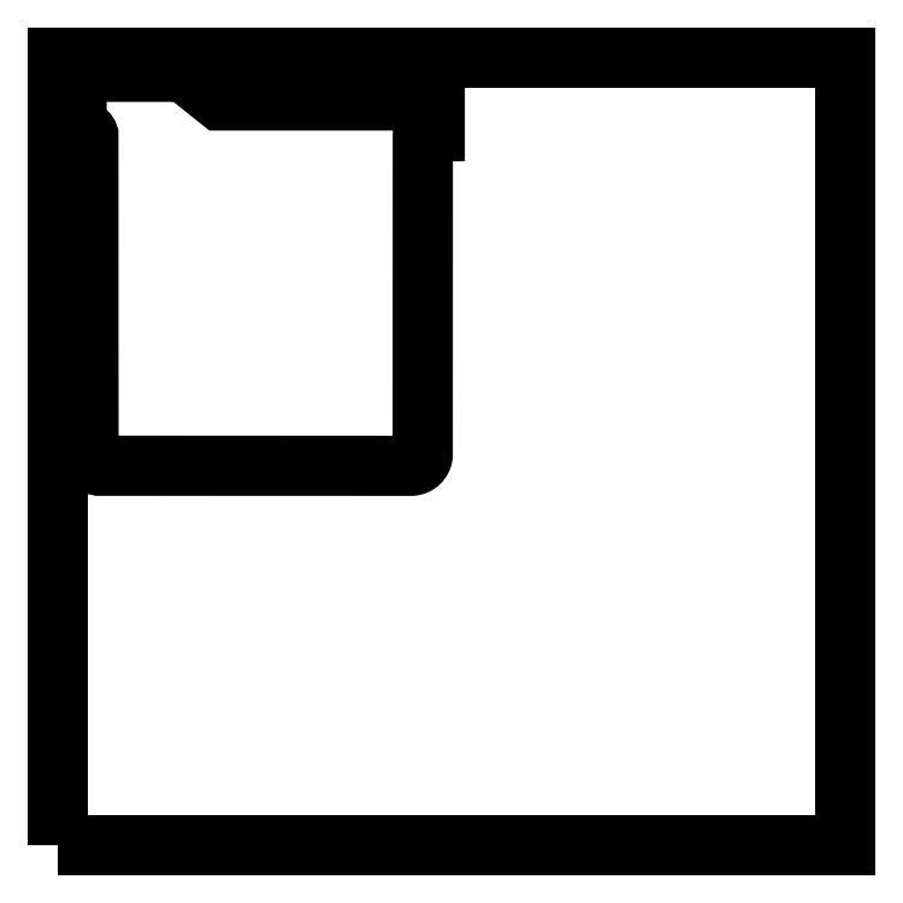
<metadata>
{"format":"dxf","ext":"dxf","renderer":"ezdxf+matplotlib","layout":"modelspace","background":"white","min_lineweight":24,"dpi":150}
</metadata>
<code>
0
SECTION
2
ENTITIES
0
POLYLINE
8
CORTE_LASER
66
     1
10
0
20
0
30
0
70
     1
0
VERTEX
8
CORTE_LASER
10
3758
20
1724
30
0
0
VERTEX
8
CORTE_LASER
10
3773
20
1712
30
0
0
VERTEX
8
CORTE_LASER
10
3863
20
1712
30
0
0
VERTEX
8
CORTE_LASER
10
3863
20
1699
30
0
0
VERTEX
8
CORTE_LASER
10
3860
20
1699
30
0
0
VERTEX
8
CORTE_LASER
10
3860
20
1699
30
0
0
VERTEX
8
CORTE_LASER
10
3860
20
1699
30
0
0
VERTEX
8
CORTE_LASER
10
3860
20
1699
30
0
0
VERTEX
8
CORTE_LASER
10
3860
20
1699
30
0
0
VERTEX
8
CORTE_LASER
10
3860
20
1699
30
0
0
VERTEX
8
CORTE_LASER
10
3860
20
1699
30
0
0
VERTEX
8
CORTE_LASER
10
3860
20
1699
30
0
0
VERTEX
8
CORTE_LASER
10
3860
20
1699
30
0
0
VERTEX
8
CORTE_LASER
10
3860
20
1699
30
0
0
VERTEX
8
CORTE_LASER
10
3860
20
1699
30
0
0
VERTEX
8
CORTE_LASER
10
3859
20
1699
30
0
0
VERTEX
8
CORTE_LASER
10
3859
20
1699
30
0
0
VERTEX
8
CORTE_LASER
10
3859
20
1699
30
0
0
VERTEX
8
CORTE_LASER
10
3859
20
1699
30
0
0
VERTEX
8
CORTE_LASER
10
3859
20
1699
30
0
0
VERTEX
8
CORTE_LASER
10
3859
20
1699
30
0
0
VERTEX
8
CORTE_LASER
10
3859
20
1699
30
0
0
VERTEX
8
CORTE_LASER
10
3859
20
1699
30
0
0
VERTEX
8
CORTE_LASER
10
3859
20
1699
30
0
0
VERTEX
8
CORTE_LASER
10
3859
20
1699
30
0
0
VERTEX
8
CORTE_LASER
10
3859
20
1699
30
0
0
VERTEX
8
CORTE_LASER
10
3859
20
1699
30
0
0
VERTEX
8
CORTE_LASER
10
3859
20
1699
30
0
0
VERTEX
8
CORTE_LASER
10
3859
20
1699
30
0
0
VERTEX
8
CORTE_LASER
10
3859
20
1699
30
0
0
VERTEX
8
CORTE_LASER
10
3859
20
1699
30
0
0
VERTEX
8
CORTE_LASER
10
3859
20
1699
30
0
0
VERTEX
8
CORTE_LASER
10
3859
20
1699
30
0
0
VERTEX
8
CORTE_LASER
10
3859
20
1699
30
0
0
VERTEX
8
CORTE_LASER
10
3859
20
1698
30
0
0
VERTEX
8
CORTE_LASER
10
3859
20
1698
30
0
0
VERTEX
8
CORTE_LASER
10
3859
20
1698
30
0
0
VERTEX
8
CORTE_LASER
10
3859
20
1698
30
0
0
VERTEX
8
CORTE_LASER
10
3859
20
1698
30
0
0
VERTEX
8
CORTE_LASER
10
3858
20
1698
30
0
0
VERTEX
8
CORTE_LASER
10
3858
20
1698
30
0
0
VERTEX
8
CORTE_LASER
10
3858
20
1698
30
0
0
VERTEX
8
CORTE_LASER
10
3858
20
1698
30
0
0
VERTEX
8
CORTE_LASER
10
3858
20
1698
30
0
0
VERTEX
8
CORTE_LASER
10
3858
20
1698
30
0
0
VERTEX
8
CORTE_LASER
10
3858
20
1698
30
0
0
VERTEX
8
CORTE_LASER
10
3858
20
1698
30
0
0
VERTEX
8
CORTE_LASER
10
3858
20
1698
30
0
0
VERTEX
8
CORTE_LASER
10
3858
20
1698
30
0
0
VERTEX
8
CORTE_LASER
10
3858
20
1698
30
0
0
VERTEX
8
CORTE_LASER
10
3858
20
1698
30
0
0
VERTEX
8
CORTE_LASER
10
3858
20
1698
30
0
0
VERTEX
8
CORTE_LASER
10
3858
20
1698
30
0
0
VERTEX
8
CORTE_LASER
10
3858
20
1698
30
0
0
VERTEX
8
CORTE_LASER
10
3858
20
1698
30
0
0
VERTEX
8
CORTE_LASER
10
3858
20
1698
30
0
0
VERTEX
8
CORTE_LASER
10
3858
20
1698
30
0
0
VERTEX
8
CORTE_LASER
10
3858
20
1698
30
0
0
VERTEX
8
CORTE_LASER
10
3858
20
1697
30
0
0
VERTEX
8
CORTE_LASER
10
3858
20
1697
30
0
0
VERTEX
8
CORTE_LASER
10
3858
20
1697
30
0
0
VERTEX
8
CORTE_LASER
10
3858
20
1697
30
0
0
VERTEX
8
CORTE_LASER
10
3858
20
1697
30
0
0
VERTEX
8
CORTE_LASER
10
3858
20
1697
30
0
0
VERTEX
8
CORTE_LASER
10
3858
20
1697
30
0
0
VERTEX
8
CORTE_LASER
10
3858
20
1697
30
0
0
VERTEX
8
CORTE_LASER
10
3858
20
1697
30
0
0
VERTEX
8
CORTE_LASER
10
3858
20
1697
30
0
0
VERTEX
8
CORTE_LASER
10
3858
20
1697
30
0
0
VERTEX
8
CORTE_LASER
10
3858
20
1564
30
0
0
VERTEX
8
CORTE_LASER
10
3858
20
1564
30
0
0
VERTEX
8
CORTE_LASER
10
3858
20
1564
30
0
0
VERTEX
8
CORTE_LASER
10
3858
20
1564
30
0
0
VERTEX
8
CORTE_LASER
10
3858
20
1564
30
0
0
VERTEX
8
CORTE_LASER
10
3858
20
1563
30
0
0
VERTEX
8
CORTE_LASER
10
3858
20
1563
30
0
0
VERTEX
8
CORTE_LASER
10
3858
20
1563
30
0
0
VERTEX
8
CORTE_LASER
10
3858
20
1563
30
0
0
VERTEX
8
CORTE_LASER
10
3858
20
1563
30
0
0
VERTEX
8
CORTE_LASER
10
3858
20
1563
30
0
0
VERTEX
8
CORTE_LASER
10
3858
20
1563
30
0
0
VERTEX
8
CORTE_LASER
10
3858
20
1563
30
0
0
VERTEX
8
CORTE_LASER
10
3858
20
1563
30
0
0
VERTEX
8
CORTE_LASER
10
3858
20
1562
30
0
0
VERTEX
8
CORTE_LASER
10
3858
20
1562
30
0
0
VERTEX
8
CORTE_LASER
10
3858
20
1562
30
0
0
VERTEX
8
CORTE_LASER
10
3858
20
1562
30
0
0
VERTEX
8
CORTE_LASER
10
3858
20
1562
30
0
0
VERTEX
8
CORTE_LASER
10
3857
20
1562
30
0
0
VERTEX
8
CORTE_LASER
10
3857
20
1562
30
0
0
VERTEX
8
CORTE_LASER
10
3857
20
1562
30
0
0
VERTEX
8
CORTE_LASER
10
3857
20
1561
30
0
0
VERTEX
8
CORTE_LASER
10
3857
20
1561
30
0
0
VERTEX
8
CORTE_LASER
10
3857
20
1561
30
0
0
VERTEX
8
CORTE_LASER
10
3857
20
1561
30
0
0
VERTEX
8
CORTE_LASER
10
3857
20
1561
30
0
0
VERTEX
8
CORTE_LASER
10
3857
20
1561
30
0
0
VERTEX
8
CORTE_LASER
10
3857
20
1561
30
0
0
VERTEX
8
CORTE_LASER
10
3857
20
1561
30
0
0
VERTEX
8
CORTE_LASER
10
3857
20
1561
30
0
0
VERTEX
8
CORTE_LASER
10
3857
20
1561
30
0
0
VERTEX
8
CORTE_LASER
10
3857
20
1560
30
0
0
VERTEX
8
CORTE_LASER
10
3856
20
1560
30
0
0
VERTEX
8
CORTE_LASER
10
3856
20
1560
30
0
0
VERTEX
8
CORTE_LASER
10
3856
20
1560
30
0
0
VERTEX
8
CORTE_LASER
10
3856
20
1560
30
0
0
VERTEX
8
CORTE_LASER
10
3856
20
1560
30
0
0
VERTEX
8
CORTE_LASER
10
3856
20
1560
30
0
0
VERTEX
8
CORTE_LASER
10
3856
20
1560
30
0
0
VERTEX
8
CORTE_LASER
10
3856
20
1560
30
0
0
VERTEX
8
CORTE_LASER
10
3856
20
1560
30
0
0
VERTEX
8
CORTE_LASER
10
3856
20
1560
30
0
0
VERTEX
8
CORTE_LASER
10
3855
20
1560
30
0
0
VERTEX
8
CORTE_LASER
10
3855
20
1560
30
0
0
VERTEX
8
CORTE_LASER
10
3855
20
1560
30
0
0
VERTEX
8
CORTE_LASER
10
3855
20
1559
30
0
0
VERTEX
8
CORTE_LASER
10
3855
20
1559
30
0
0
VERTEX
8
CORTE_LASER
10
3855
20
1559
30
0
0
VERTEX
8
CORTE_LASER
10
3855
20
1559
30
0
0
VERTEX
8
CORTE_LASER
10
3855
20
1559
30
0
0
VERTEX
8
CORTE_LASER
10
3854
20
1559
30
0
0
VERTEX
8
CORTE_LASER
10
3854
20
1559
30
0
0
VERTEX
8
CORTE_LASER
10
3854
20
1559
30
0
0
VERTEX
8
CORTE_LASER
10
3854
20
1559
30
0
0
VERTEX
8
CORTE_LASER
10
3854
20
1559
30
0
0
VERTEX
8
CORTE_LASER
10
3854
20
1559
30
0
0
VERTEX
8
CORTE_LASER
10
3854
20
1559
30
0
0
VERTEX
8
CORTE_LASER
10
3854
20
1559
30
0
0
VERTEX
8
CORTE_LASER
10
3854
20
1559
30
0
0
VERTEX
8
CORTE_LASER
10
3853
20
1559
30
0
0
VERTEX
8
CORTE_LASER
10
3853
20
1559
30
0
0
VERTEX
8
CORTE_LASER
10
3853
20
1559
30
0
0
VERTEX
8
CORTE_LASER
10
3853
20
1559
30
0
0
VERTEX
8
CORTE_LASER
10
3853
20
1559
30
0
0
VERTEX
8
CORTE_LASER
10
3723
20
1559
30
0
0
VERTEX
8
CORTE_LASER
10
3723
20
1559
30
0
0
VERTEX
8
CORTE_LASER
10
3723
20
1559
30
0
0
VERTEX
8
CORTE_LASER
10
3723
20
1559
30
0
0
VERTEX
8
CORTE_LASER
10
3723
20
1559
30
0
0
VERTEX
8
CORTE_LASER
10
3722
20
1559
30
0
0
VERTEX
8
CORTE_LASER
10
3722
20
1559
30
0
0
VERTEX
8
CORTE_LASER
10
3722
20
1559
30
0
0
VERTEX
8
CORTE_LASER
10
3722
20
1559
30
0
0
VERTEX
8
CORTE_LASER
10
3722
20
1559
30
0
0
VERTEX
8
CORTE_LASER
10
3722
20
1559
30
0
0
VERTEX
8
CORTE_LASER
10
3722
20
1559
30
0
0
VERTEX
8
CORTE_LASER
10
3722
20
1559
30
0
0
VERTEX
8
CORTE_LASER
10
3722
20
1559
30
0
0
VERTEX
8
CORTE_LASER
10
3721
20
1559
30
0
0
VERTEX
8
CORTE_LASER
10
3721
20
1559
30
0
0
VERTEX
8
CORTE_LASER
10
3721
20
1559
30
0
0
VERTEX
8
CORTE_LASER
10
3721
20
1559
30
0
0
VERTEX
8
CORTE_LASER
10
3721
20
1559
30
0
0
VERTEX
8
CORTE_LASER
10
3721
20
1560
30
0
0
VERTEX
8
CORTE_LASER
10
3721
20
1560
30
0
0
VERTEX
8
CORTE_LASER
10
3721
20
1560
30
0
0
VERTEX
8
CORTE_LASER
10
3720
20
1560
30
0
0
VERTEX
8
CORTE_LASER
10
3720
20
1560
30
0
0
VERTEX
8
CORTE_LASER
10
3720
20
1560
30
0
0
VERTEX
8
CORTE_LASER
10
3720
20
1560
30
0
0
VERTEX
8
CORTE_LASER
10
3720
20
1560
30
0
0
VERTEX
8
CORTE_LASER
10
3720
20
1560
30
0
0
VERTEX
8
CORTE_LASER
10
3720
20
1560
30
0
0
VERTEX
8
CORTE_LASER
10
3720
20
1560
30
0
0
VERTEX
8
CORTE_LASER
10
3720
20
1560
30
0
0
VERTEX
8
CORTE_LASER
10
3720
20
1560
30
0
0
VERTEX
8
CORTE_LASER
10
3719
20
1560
30
0
0
VERTEX
8
CORTE_LASER
10
3719
20
1561
30
0
0
VERTEX
8
CORTE_LASER
10
3719
20
1561
30
0
0
VERTEX
8
CORTE_LASER
10
3719
20
1561
30
0
0
VERTEX
8
CORTE_LASER
10
3719
20
1561
30
0
0
VERTEX
8
CORTE_LASER
10
3719
20
1561
30
0
0
VERTEX
8
CORTE_LASER
10
3719
20
1561
30
0
0
VERTEX
8
CORTE_LASER
10
3719
20
1561
30
0
0
VERTEX
8
CORTE_LASER
10
3719
20
1561
30
0
0
VERTEX
8
CORTE_LASER
10
3719
20
1561
30
0
0
VERTEX
8
CORTE_LASER
10
3719
20
1561
30
0
0
VERTEX
8
CORTE_LASER
10
3719
20
1562
30
0
0
VERTEX
8
CORTE_LASER
10
3719
20
1562
30
0
0
VERTEX
8
CORTE_LASER
10
3719
20
1562
30
0
0
VERTEX
8
CORTE_LASER
10
3718
20
1562
30
0
0
VERTEX
8
CORTE_LASER
10
3718
20
1562
30
0
0
VERTEX
8
CORTE_LASER
10
3718
20
1562
30
0
0
VERTEX
8
CORTE_LASER
10
3718
20
1562
30
0
0
VERTEX
8
CORTE_LASER
10
3718
20
1562
30
0
0
VERTEX
8
CORTE_LASER
10
3718
20
1563
30
0
0
VERTEX
8
CORTE_LASER
10
3718
20
1563
30
0
0
VERTEX
8
CORTE_LASER
10
3718
20
1563
30
0
0
VERTEX
8
CORTE_LASER
10
3718
20
1563
30
0
0
VERTEX
8
CORTE_LASER
10
3718
20
1563
30
0
0
VERTEX
8
CORTE_LASER
10
3718
20
1563
30
0
0
VERTEX
8
CORTE_LASER
10
3718
20
1563
30
0
0
VERTEX
8
CORTE_LASER
10
3718
20
1563
30
0
0
VERTEX
8
CORTE_LASER
10
3718
20
1563
30
0
0
VERTEX
8
CORTE_LASER
10
3718
20
1564
30
0
0
VERTEX
8
CORTE_LASER
10
3718
20
1564
30
0
0
VERTEX
8
CORTE_LASER
10
3718
20
1564
30
0
0
VERTEX
8
CORTE_LASER
10
3718
20
1564
30
0
0
VERTEX
8
CORTE_LASER
10
3718
20
1564
30
0
0
VERTEX
8
CORTE_LASER
10
3718
20
1697
30
0
0
VERTEX
8
CORTE_LASER
10
3718
20
1697
30
0
0
VERTEX
8
CORTE_LASER
10
3718
20
1697
30
0
0
VERTEX
8
CORTE_LASER
10
3718
20
1697
30
0
0
VERTEX
8
CORTE_LASER
10
3718
20
1697
30
0
0
VERTEX
8
CORTE_LASER
10
3718
20
1697
30
0
0
VERTEX
8
CORTE_LASER
10
3718
20
1697
30
0
0
VERTEX
8
CORTE_LASER
10
3718
20
1697
30
0
0
VERTEX
8
CORTE_LASER
10
3718
20
1697
30
0
0
VERTEX
8
CORTE_LASER
10
3718
20
1697
30
0
0
VERTEX
8
CORTE_LASER
10
3718
20
1697
30
0
0
VERTEX
8
CORTE_LASER
10
3718
20
1698
30
0
0
VERTEX
8
CORTE_LASER
10
3718
20
1698
30
0
0
VERTEX
8
CORTE_LASER
10
3718
20
1698
30
0
0
VERTEX
8
CORTE_LASER
10
3718
20
1698
30
0
0
VERTEX
8
CORTE_LASER
10
3718
20
1698
30
0
0
VERTEX
8
CORTE_LASER
10
3718
20
1698
30
0
0
VERTEX
8
CORTE_LASER
10
3718
20
1698
30
0
0
VERTEX
8
CORTE_LASER
10
3718
20
1698
30
0
0
VERTEX
8
CORTE_LASER
10
3718
20
1698
30
0
0
VERTEX
8
CORTE_LASER
10
3718
20
1698
30
0
0
VERTEX
8
CORTE_LASER
10
3718
20
1698
30
0
0
VERTEX
8
CORTE_LASER
10
3718
20
1698
30
0
0
VERTEX
8
CORTE_LASER
10
3718
20
1698
30
0
0
VERTEX
8
CORTE_LASER
10
3718
20
1698
30
0
0
VERTEX
8
CORTE_LASER
10
3718
20
1698
30
0
0
VERTEX
8
CORTE_LASER
10
3718
20
1698
30
0
0
VERTEX
8
CORTE_LASER
10
3718
20
1698
30
0
0
VERTEX
8
CORTE_LASER
10
3718
20
1698
30
0
0
VERTEX
8
CORTE_LASER
10
3718
20
1698
30
0
0
VERTEX
8
CORTE_LASER
10
3717
20
1698
30
0
0
VERTEX
8
CORTE_LASER
10
3717
20
1698
30
0
0
VERTEX
8
CORTE_LASER
10
3717
20
1698
30
0
0
VERTEX
8
CORTE_LASER
10
3717
20
1698
30
0
0
VERTEX
8
CORTE_LASER
10
3717
20
1698
30
0
0
VERTEX
8
CORTE_LASER
10
3717
20
1699
30
0
0
VERTEX
8
CORTE_LASER
10
3717
20
1699
30
0
0
VERTEX
8
CORTE_LASER
10
3717
20
1699
30
0
0
VERTEX
8
CORTE_LASER
10
3717
20
1699
30
0
0
VERTEX
8
CORTE_LASER
10
3717
20
1699
30
0
0
VERTEX
8
CORTE_LASER
10
3717
20
1699
30
0
0
VERTEX
8
CORTE_LASER
10
3717
20
1699
30
0
0
VERTEX
8
CORTE_LASER
10
3717
20
1699
30
0
0
VERTEX
8
CORTE_LASER
10
3717
20
1699
30
0
0
VERTEX
8
CORTE_LASER
10
3717
20
1699
30
0
0
VERTEX
8
CORTE_LASER
10
3717
20
1699
30
0
0
VERTEX
8
CORTE_LASER
10
3717
20
1699
30
0
0
VERTEX
8
CORTE_LASER
10
3717
20
1699
30
0
0
VERTEX
8
CORTE_LASER
10
3717
20
1699
30
0
0
VERTEX
8
CORTE_LASER
10
3717
20
1699
30
0
0
VERTEX
8
CORTE_LASER
10
3717
20
1699
30
0
0
VERTEX
8
CORTE_LASER
10
3717
20
1699
30
0
0
VERTEX
8
CORTE_LASER
10
3717
20
1699
30
0
0
VERTEX
8
CORTE_LASER
10
3717
20
1699
30
0
0
VERTEX
8
CORTE_LASER
10
3716
20
1699
30
0
0
VERTEX
8
CORTE_LASER
10
3716
20
1699
30
0
0
VERTEX
8
CORTE_LASER
10
3716
20
1699
30
0
0
VERTEX
8
CORTE_LASER
10
3716
20
1699
30
0
0
VERTEX
8
CORTE_LASER
10
3716
20
1699
30
0
0
VERTEX
8
CORTE_LASER
10
3716
20
1699
30
0
0
VERTEX
8
CORTE_LASER
10
3716
20
1699
30
0
0
VERTEX
8
CORTE_LASER
10
3716
20
1699
30
0
0
VERTEX
8
CORTE_LASER
10
3716
20
1699
30
0
0
VERTEX
8
CORTE_LASER
10
3716
20
1699
30
0
0
VERTEX
8
CORTE_LASER
10
3716
20
1699
30
0
0
VERTEX
8
CORTE_LASER
10
3713
20
1699
30
0
0
VERTEX
8
CORTE_LASER
10
3713
20
1709
30
0
0
VERTEX
8
CORTE_LASER
10
3713
20
1724
30
0
0
SEQEND
8
CORTE_LASER
0
POLYLINE
8
CORTE_LASER
66
     1
10
0
20
0
30
0
70
     1
0
VERTEX
8
CORTE_LASER
10
3705
20
1400
30
0
0
VERTEX
8
CORTE_LASER
10
4035
20
1400
30
0
0
VERTEX
8
CORTE_LASER
10
4035
20
1730
30
0
0
VERTEX
8
CORTE_LASER
10
3705
20
1730
30
0
0
SEQEND
8
CORTE_LASER
0
ENDSEC
0
EOF

</code>
